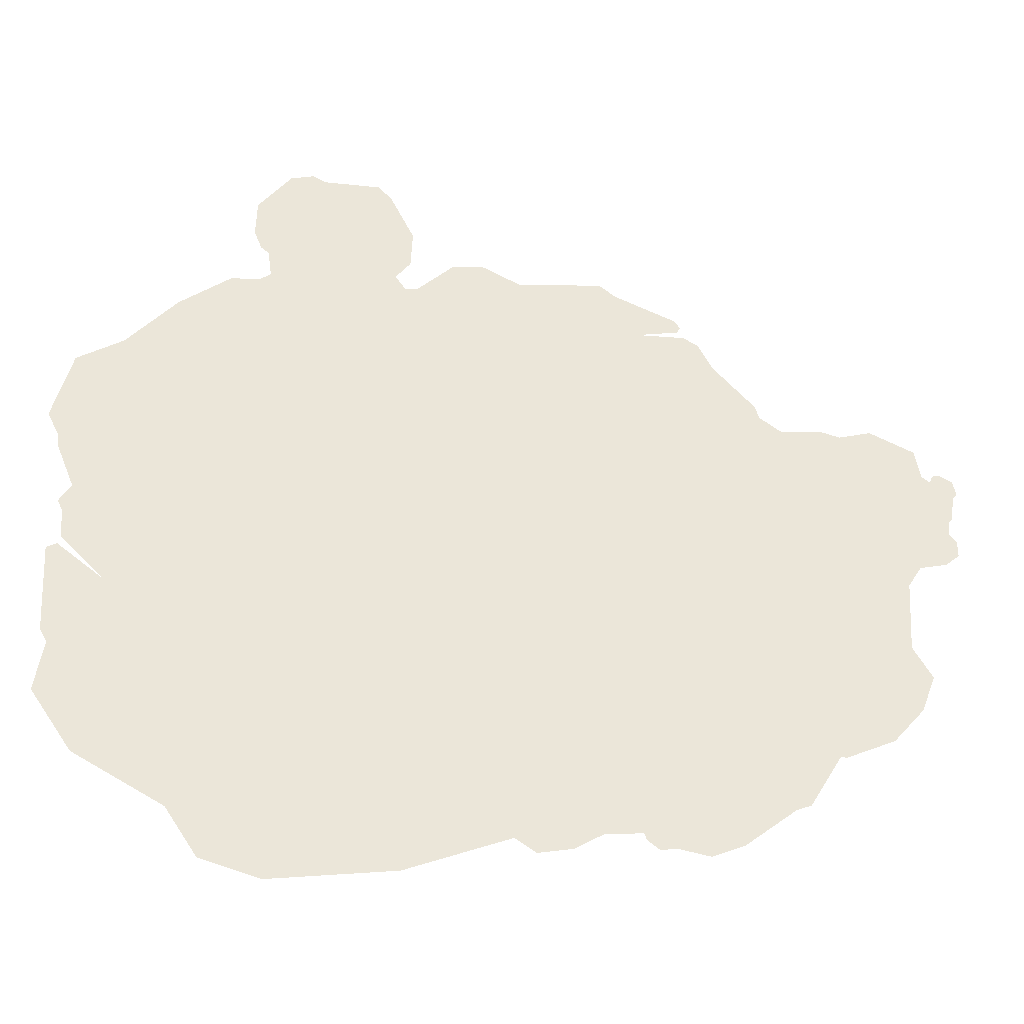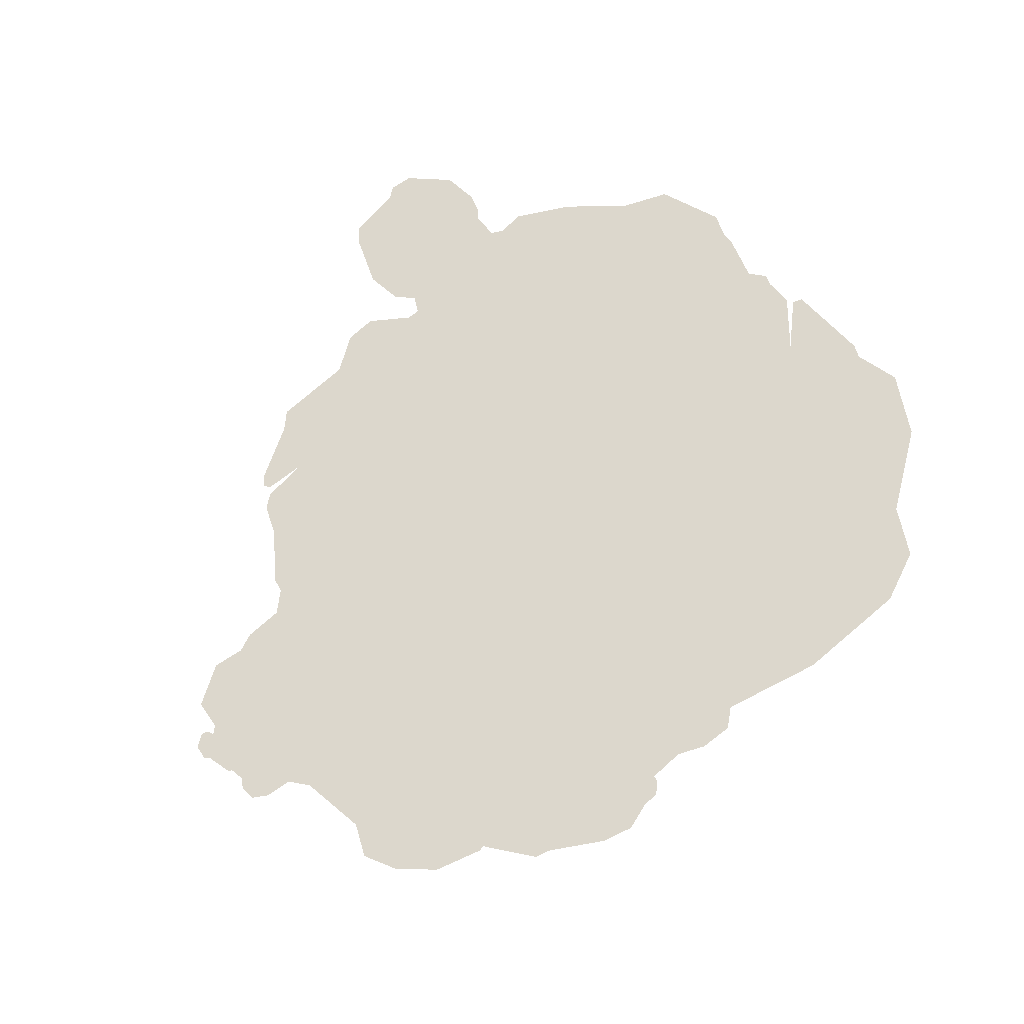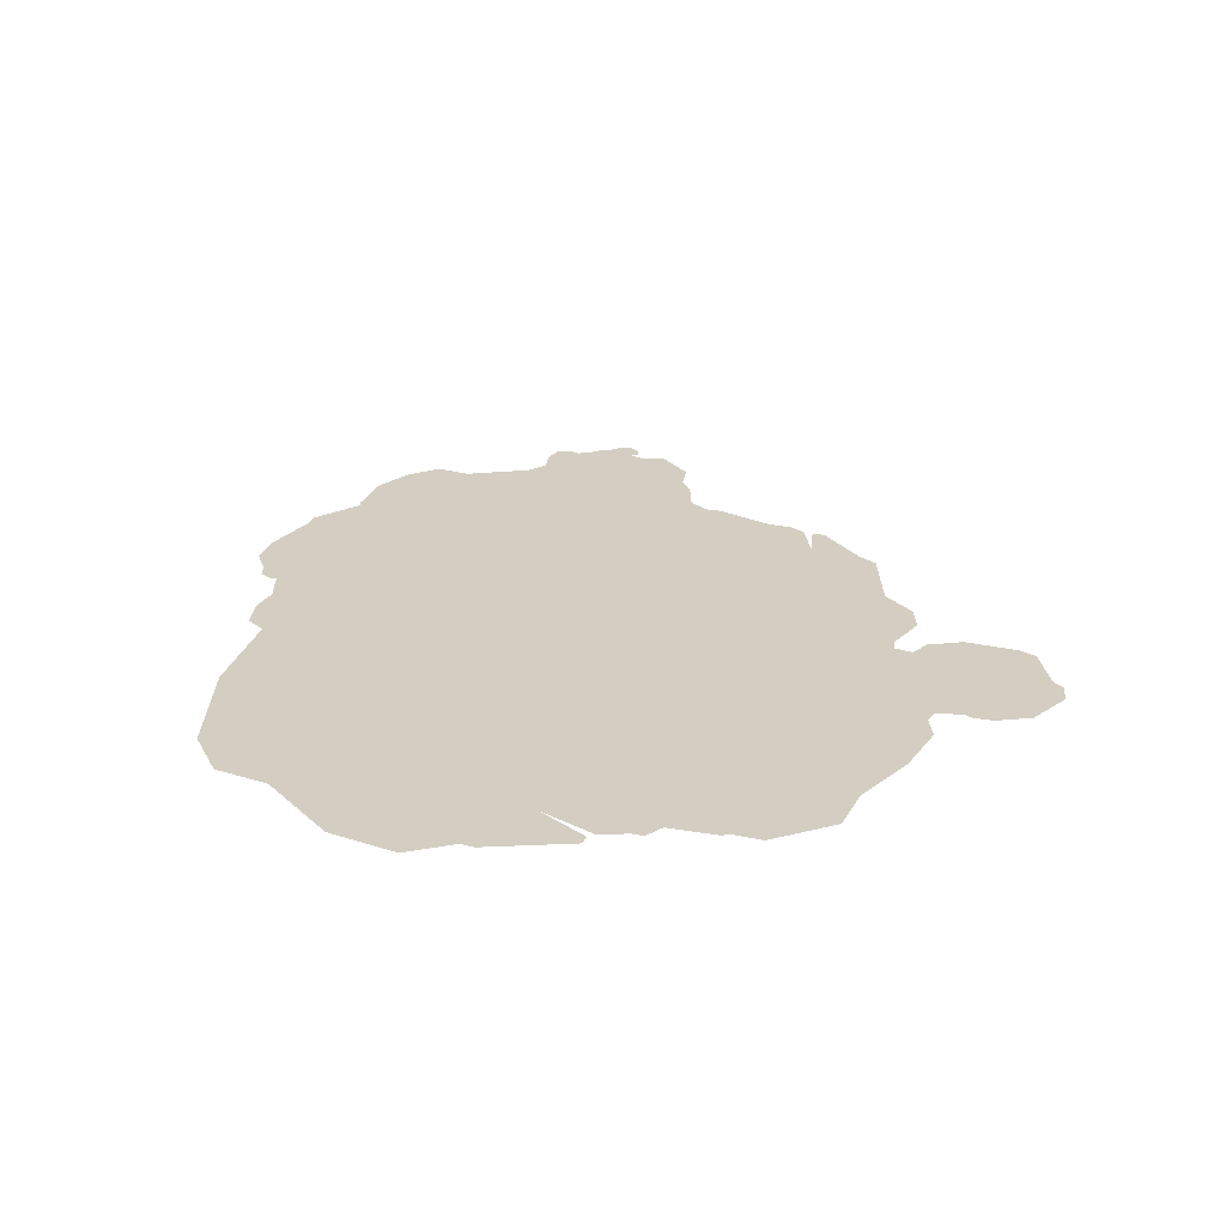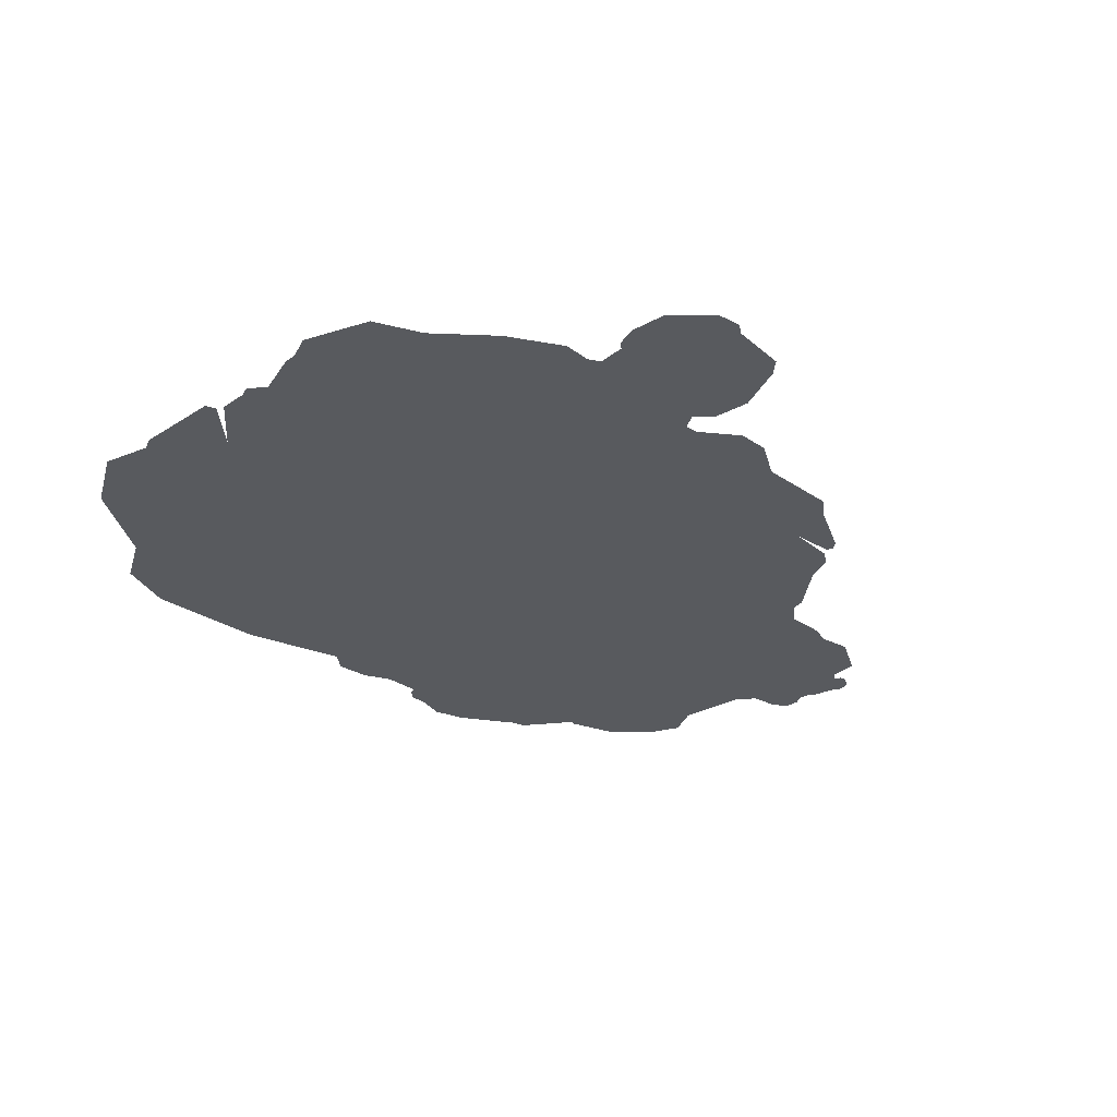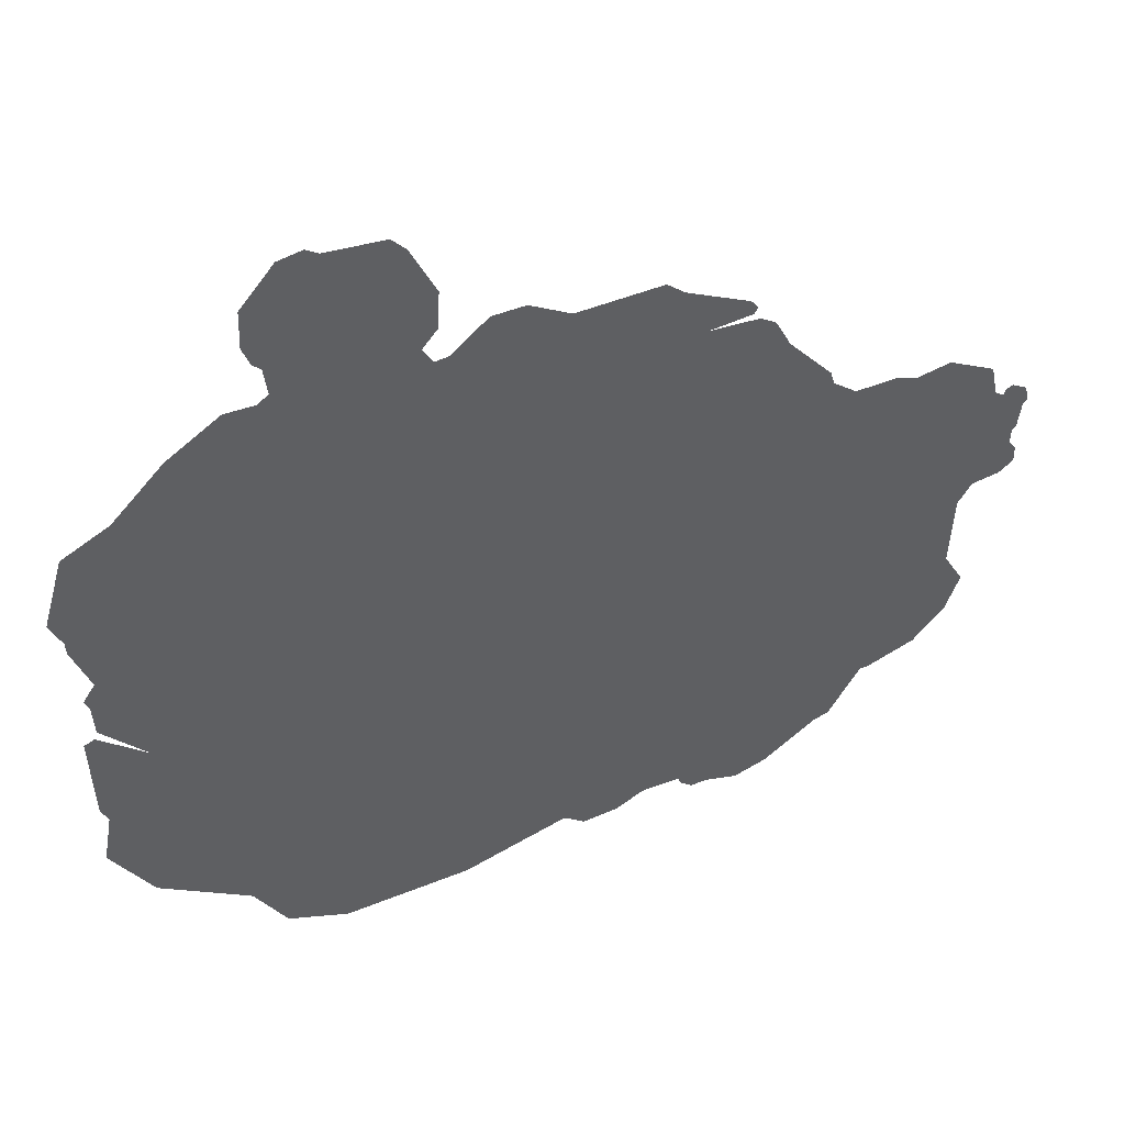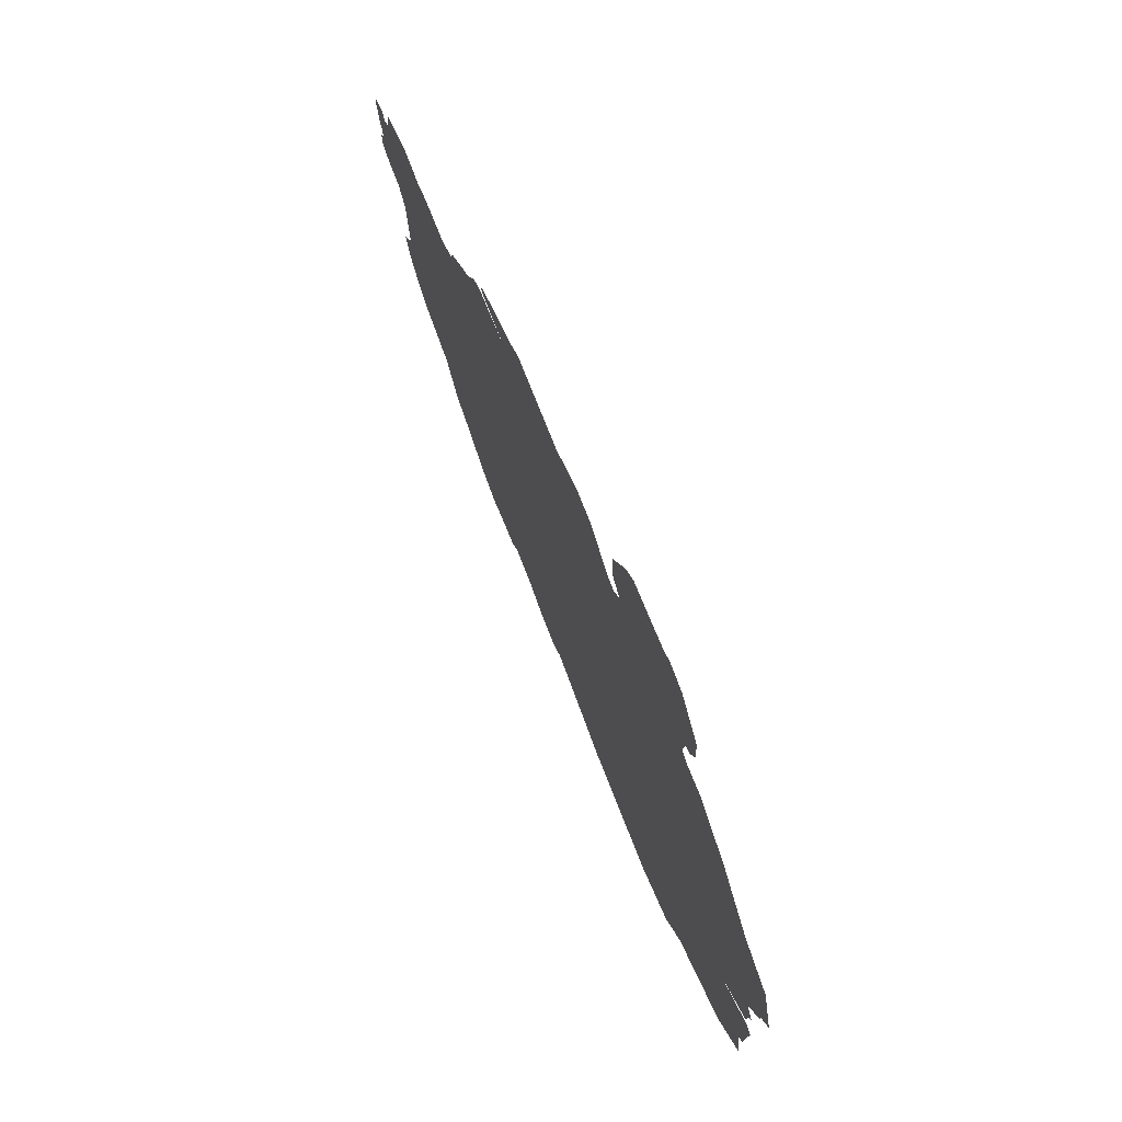
<metadata>
{"format":"obj","ext":"obj","renderer":"f3d","projection":"perspective","resolution":1024,"background":"white","views":[{"elev":-31.5,"azim":-7.9,"up":"+Z"},{"elev":72.8,"azim":132.7,"up":"+Y"},{"elev":24.9,"azim":-96.5,"up":"+Y"},{"elev":-31.0,"azim":-49.7,"up":"+Y"},{"elev":43.3,"azim":-20.1,"up":"+Z"},{"elev":73.3,"azim":-112.0,"up":"+Z"}]}
</metadata>
<code>
v 147.4 0.06941 -4.784
v 145.4 0.06941 1.71
v 147.3 0.06941 -0.488
v 74.22 0.06941 60.48
v 73.29 0.06941 64.27
v 75.09 0.06941 62.08
v 63.05 0.06941 58.52
v 73.29 0.06941 64.27
v 74.22 0.06941 60.48
v -88.46 0.06941 -21.17
v -85.65 0.06941 -47.6
v -87.51 0.06941 -44.26
v -54.06 0.06941 -89.18
v -77.25 0.06941 -76.4
v -88 0.06941 -60.72
v -85.65 0.06941 -47.6
v 29.08 0.06941 -92.26
v -73.36 0.06941 -29.27
v -88.46 0.06941 -21.17
v -85.76 0.06941 -19.84
v -30.19 0.06941 -106.2
v -45.7 0.06941 -101.7
v 2.076 0.06941 -102.2
v 111 0.06941 -65.52
v 98.91 0.06941 -80.67
v 102.7 0.06941 -79.27
v -37.39 0.06941 68.88
v -40.35 0.06941 66.78
v -38.37 0.06941 75.96
v 95.82 0.06941 34.35
v 101.7 0.06941 30.27
v 112.3 0.06941 31.33
v 117.7 0.06941 29.95
v -83.7 0.06941 -2.67
v -85.04 0.06941 -17.82
v -85.56 0.06941 -10.09
v -86.83 0.06941 -7.342
v -88.34 0.06941 8.762
v -88.61 0.06941 12.03
v -91.72 0.06941 18.42
v -74.51 0.06941 43.16
v -86.5 0.06941 36.41
v -61.31 0.06941 57
v -47.82 0.06941 66.4
v 133.1 0.06941 -14.77
v 132.1 0.06941 -33.22
v 137.1 0.06941 -41.51
v 125.4 0.06941 -60.2
v 112.6 0.06941 -65.69
v 133.5 0.06941 -51.03
v 145.7 0.06941 5.62
v 136.6 0.06941 -9.272
v 145.4 0.06941 1.71
v 147.4 0.06941 -4.784
v 143.7 0.06941 -7.669
v 141.7 0.06941 17.72
v 139.5 0.06941 19.18
v 126.2 0.06941 32.14
v 137.9 0.06941 26.88
v 147.8 0.06941 18.3
v 142.4 0.06941 19.58
v 144.2 0.06941 20.18
v 147.6 0.06941 13.27
v 146.6 0.06941 6.289
v 148.7 0.06941 14.45
v 29.08 0.06941 -92.26
v 43.64 0.06941 -94.23
v 34.5 0.06941 -95.83
v 50.71 0.06941 -90.09
v 60.7 0.06941 -89.15
v 98.91 0.06941 -80.67
v 85.41 0.06941 -90.96
v 77.07 0.06941 -94.31
v 68.83 0.06941 -92.72
v 64.49 0.06941 -93.29
v 61.23 0.06941 -90.86
v 50.71 0.06941 -90.09
v 98.91 0.06941 -80.67
v 60.7 0.06941 -89.15
v 29.08 0.06941 -92.26
v 83.67 0.06941 49.39
v 94.75 0.06941 37.72
v 63.05 0.06941 58.52
v 75.88 0.06941 58.77
v 79.84 0.06941 56.5
v 30.94 0.06941 72.1
v 52.69 0.06941 74.31
v 2.715 0.06941 68.15
v 12.04 0.06941 76.4
v 20.54 0.06941 77.19
v -0.8086 0.06941 67.54
v -3.5 0.06941 71.51
v -24.09 0.06941 102.2
v -42.46 0.06941 82.49
v -40.41 0.06941 77.54
v -33.47 0.06941 102.5
v -42.12 0.06941 92.1
v -27.28 0.06941 104
v -9.15 0.06941 102.1
v 0.8902 0.06941 85.98
v 0.392 0.06941 76.29
v -5.475 0.06941 98.46
v 63.05 0.06941 58.52
v 57.35 0.06941 70.87
v 73.29 0.06941 64.27
v 52.69 0.06941 74.31
f 1 2 3
f 4 5 6
f 7 8 9
f 10 11 12
f 13 14 15
f 13 15 16
f 13 16 17
f 17 16 18
f 18 16 19
f 18 19 20
f 13 17 21
f 13 21 22
f 21 17 23
f 17 18 24
f 17 24 25
f 25 24 26
f 24 18 27
f 27 18 28
f 24 27 29
f 24 29 30
f 24 30 31
f 24 31 32
f 24 32 33
f 28 18 34
f 34 18 35
f 34 35 36
f 34 36 37
f 28 34 38
f 28 38 39
f 28 39 40
f 28 40 41
f 41 40 42
f 43 28 41
f 28 43 44
f 24 33 45
f 24 45 46
f 24 46 47
f 24 47 48
f 24 48 49
f 48 47 50
f 45 33 51
f 45 51 52
f 52 51 53
f 52 53 54
f 52 54 55
f 51 33 56
f 56 33 57
f 57 33 58
f 57 58 59
f 51 56 60
f 60 56 61
f 60 61 62
f 51 60 63
f 51 63 64
f 63 60 65
f 66 67 68
f 67 66 69
f 70 71 72
f 70 72 73
f 70 73 74
f 75 70 74
f 70 75 76
f 77 78 79
f 80 78 77
f 30 81 82
f 30 83 81
f 84 81 83
f 81 84 85
f 30 86 83
f 83 86 87
f 30 88 86
f 86 88 89
f 86 89 90
f 30 91 88
f 30 29 91
f 91 29 92
f 92 29 93
f 93 29 94
f 94 29 95
f 93 94 96
f 96 94 97
f 93 96 98
f 92 93 99
f 92 99 100
f 92 100 101
f 100 99 102
f 103 104 105
f 103 106 104

</code>
